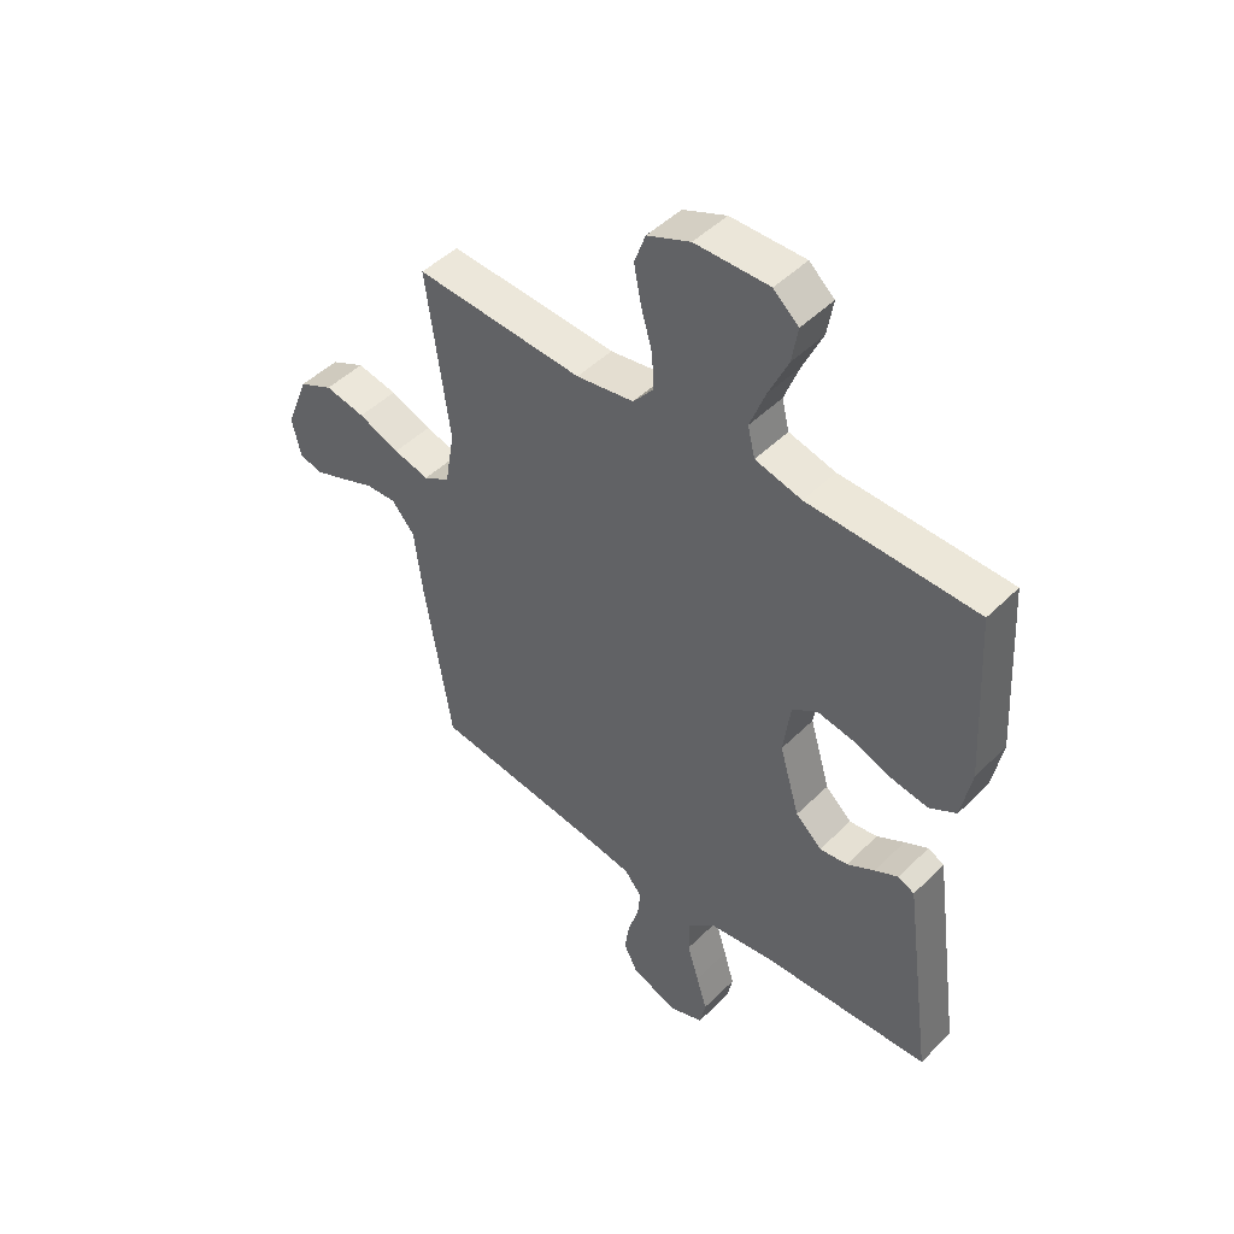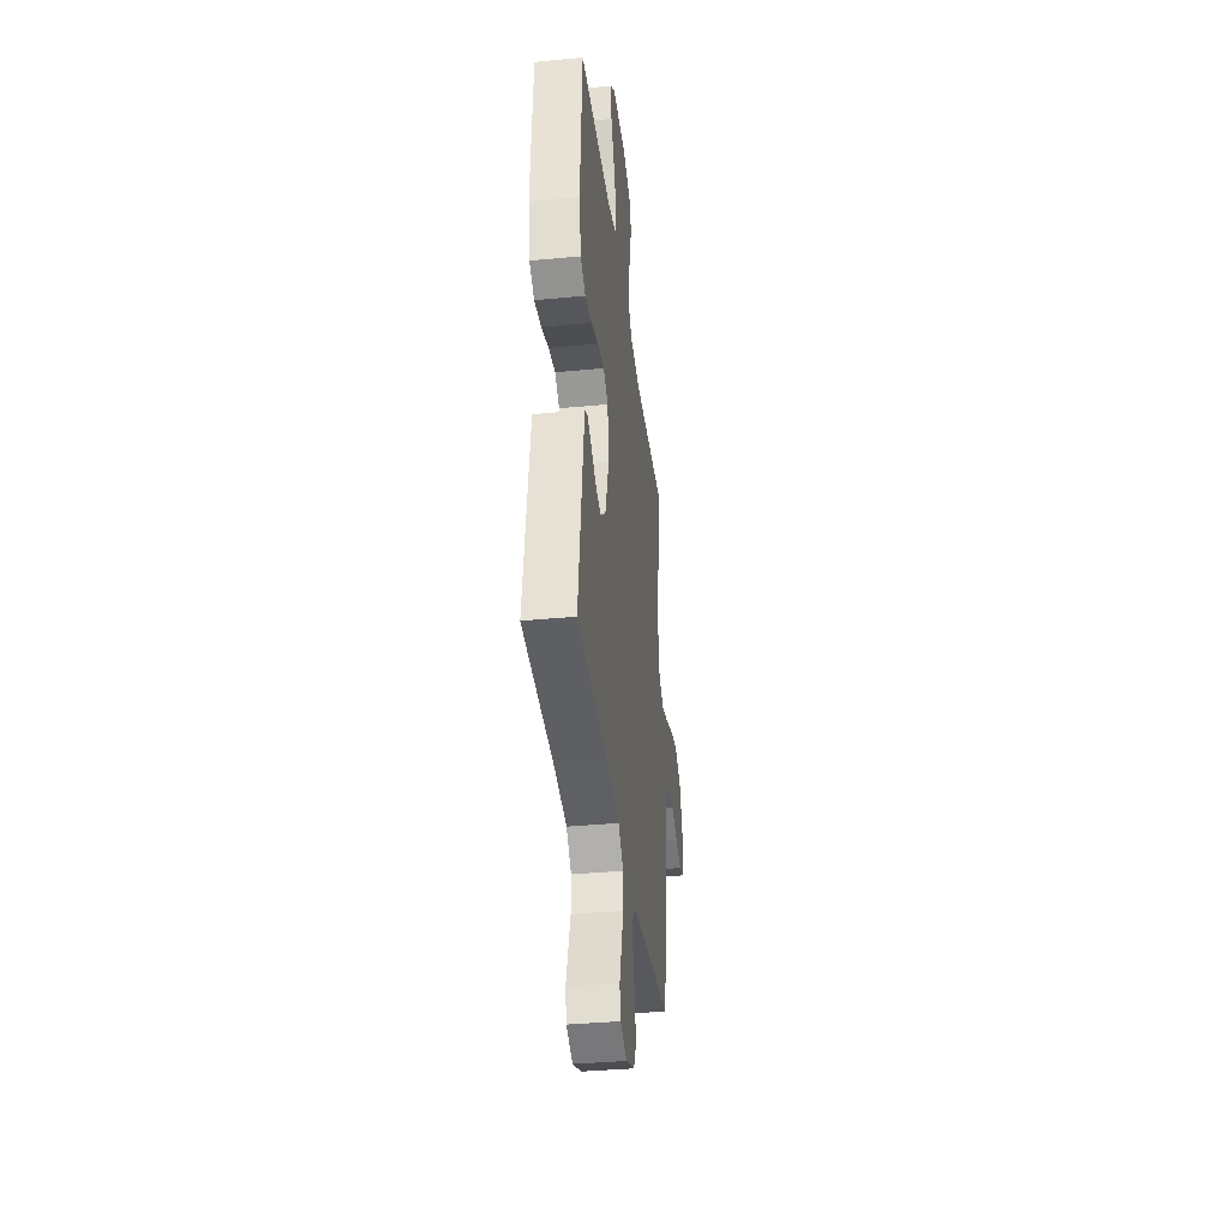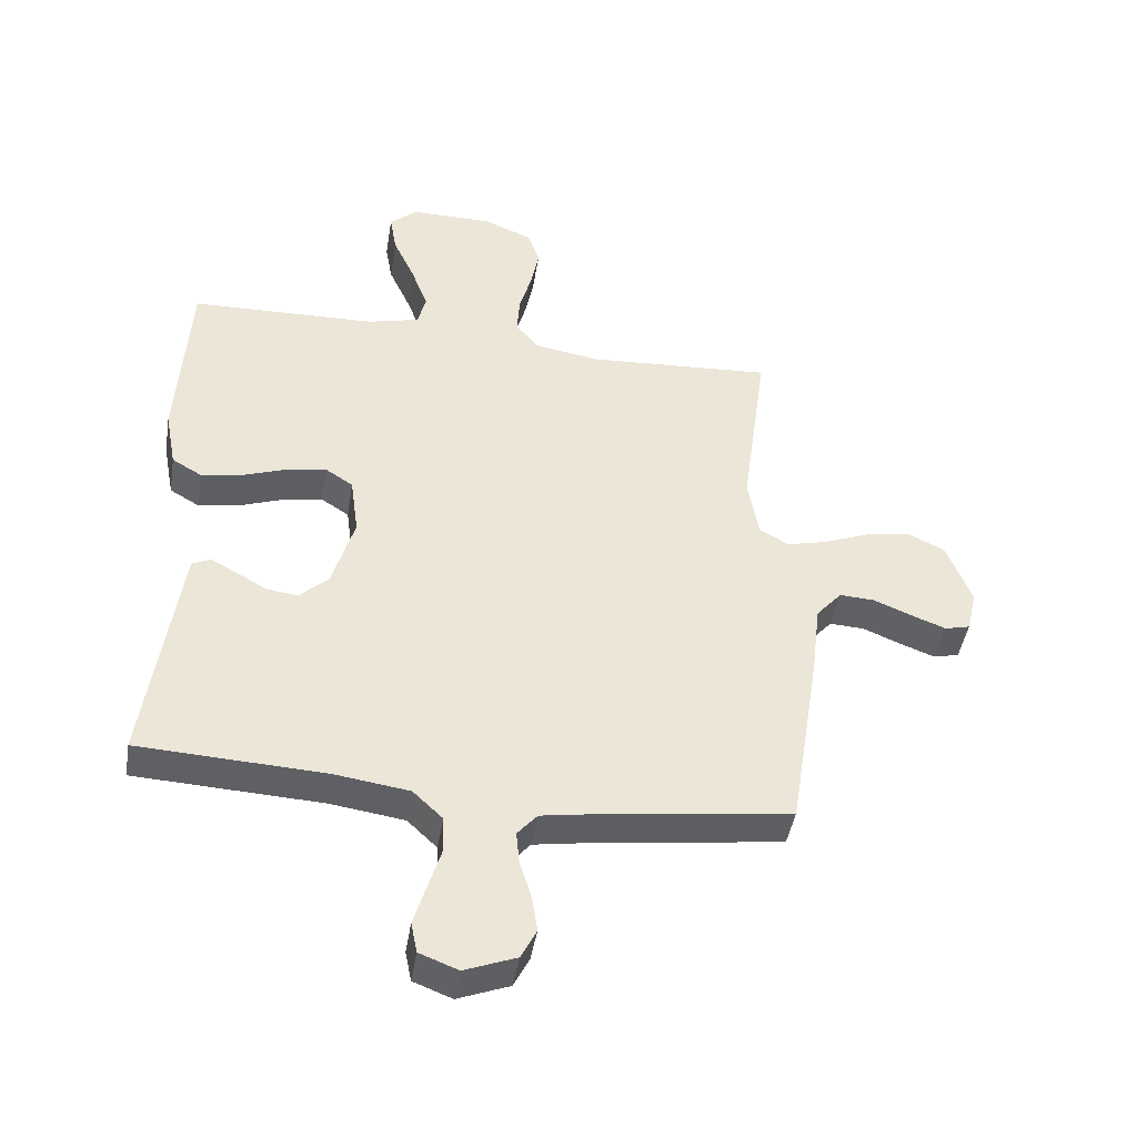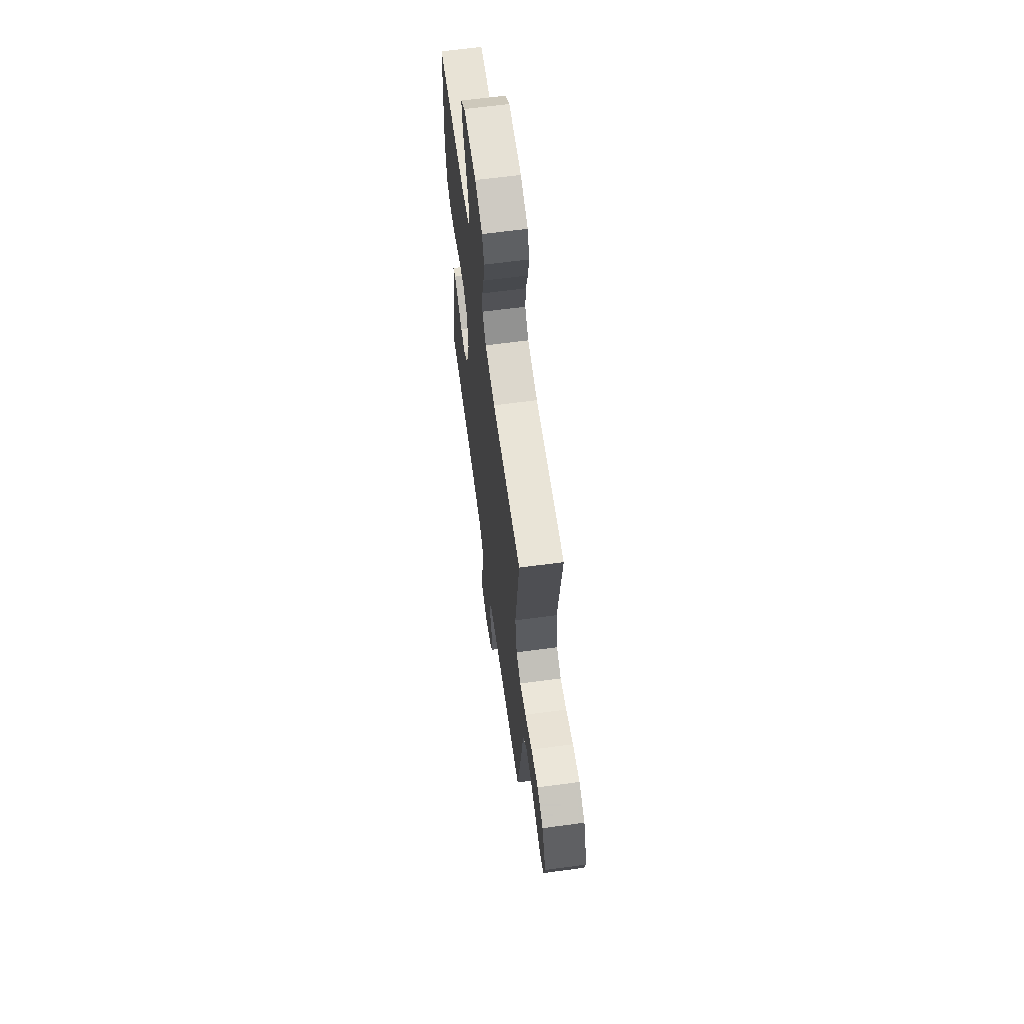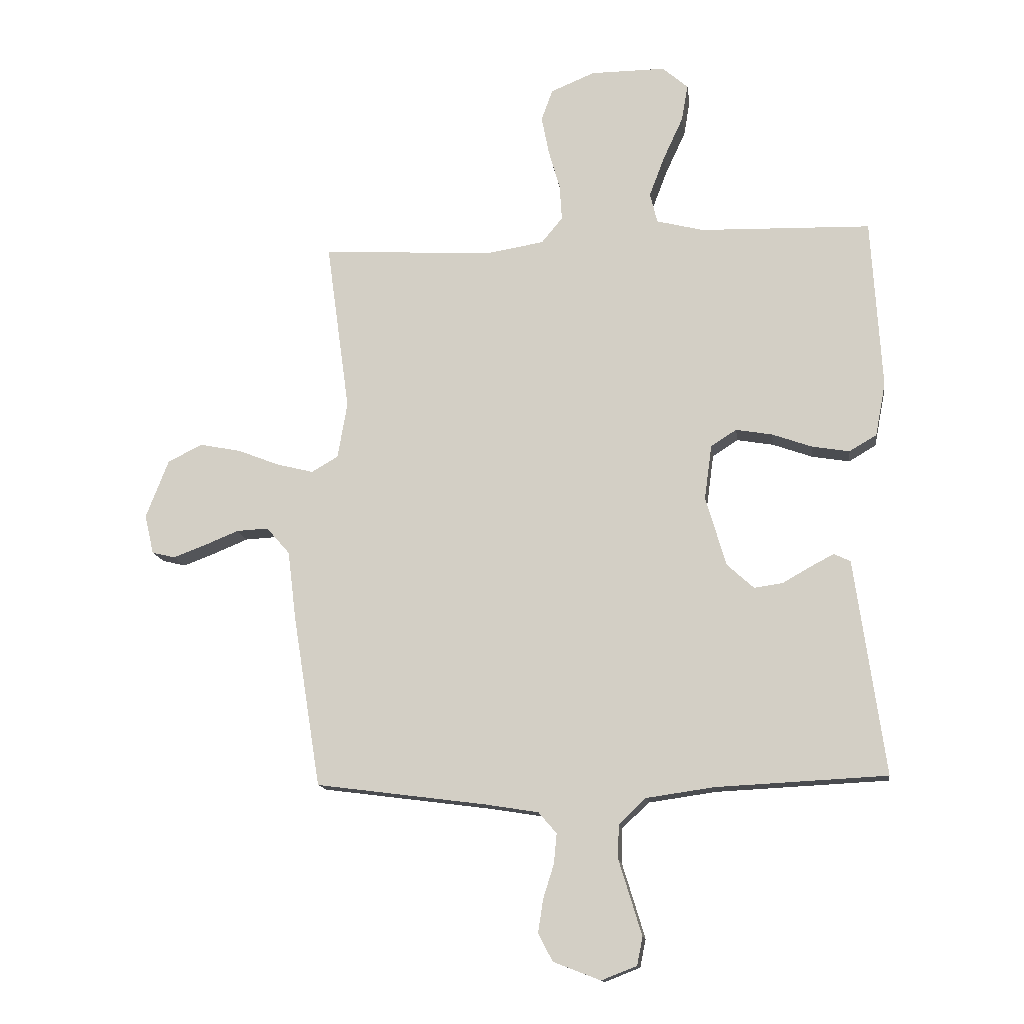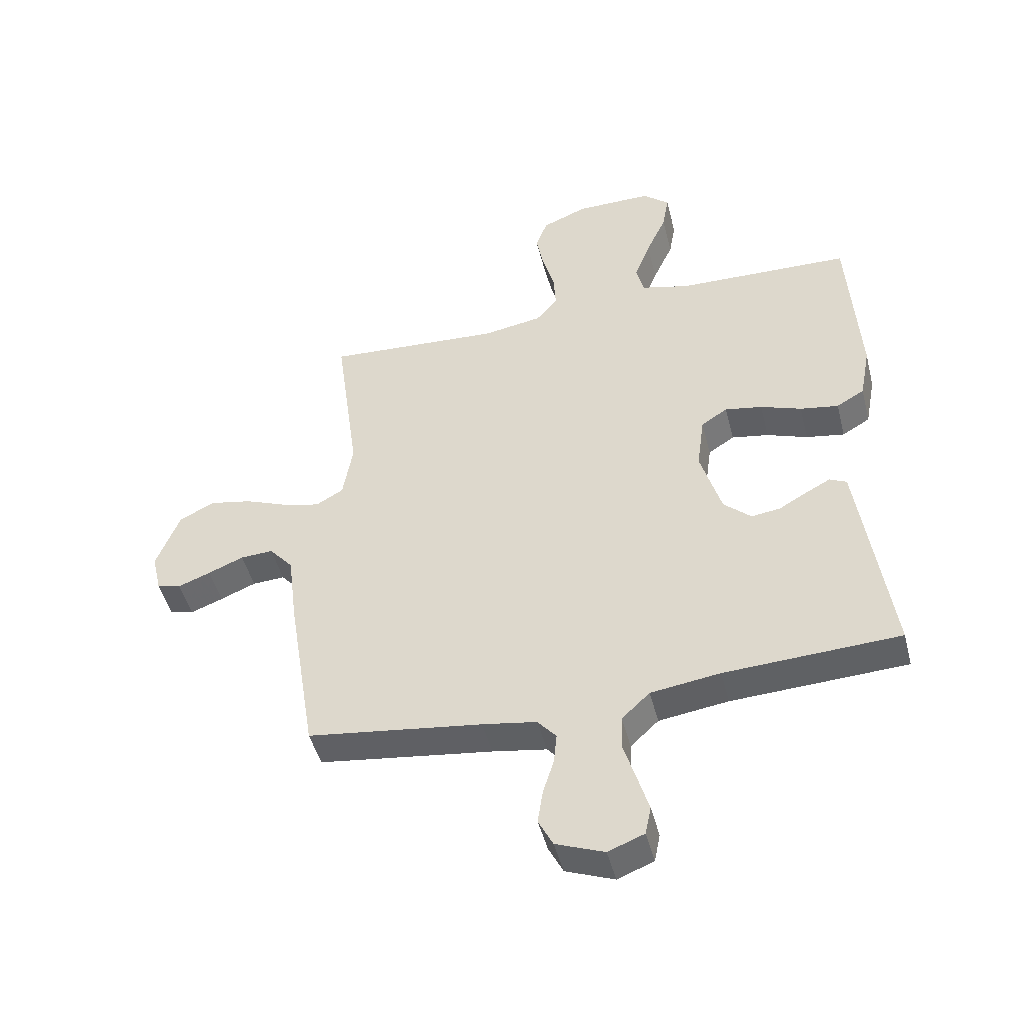
<metadata>
{"format":"obj","ext":"obj","renderer":"f3d","projection":"perspective","resolution":1024,"background":"white","views":[{"elev":47.3,"azim":42.1,"up":"+Z"},{"elev":-36.8,"azim":97.0,"up":"+Z"},{"elev":-44.1,"azim":170.8,"up":"+Z"},{"elev":63.9,"azim":-97.7,"up":"+Z"},{"elev":-13.7,"azim":7.6,"up":"+Z"},{"elev":-46.8,"azim":14.1,"up":"+Z"}]}
</metadata>
<code>
v -0.5 0.07 0.5
v -0.2 0.07 0.482
v -0.097 0.07 0.499
v -0.06 0.07 0.544
v -0.064 0.07 0.607
v -0.084 0.07 0.677
v -0.097 0.07 0.744
v -0.077 0.07 0.799
v 0 0.07 0.831
v 0.132 0.07 0.832
v 0.177 0.07 0.793
v 0.166 0.07 0.729
v 0.131 0.07 0.653
v 0.104 0.07 0.582
v 0.117 0.07 0.529
v 0.2 0.07 0.508
v 0.5 0.07 0.5
v 0.518 0.07 0.2
v 0.5 0.07 0.106
v 0.452 0.07 0.078
v 0.386 0.07 0.089
v 0.316 0.07 0.114
v 0.252 0.07 0.125
v 0.207 0.07 0.096
v 0.194 0.07 0
v 0.23 0.07 -0.122
v 0.277 0.07 -0.165
v 0.327 0.07 -0.158
v 0.376 0.07 -0.13
v 0.418 0.07 -0.108
v 0.447 0.07 -0.122
v 0.458 0.07 -0.2
v 0.5 0.07 -0.5
v 0.2 0.07 -0.515
v 0.081 0.07 -0.532
v 0.033 0.07 -0.577
v 0.032 0.07 -0.638
v 0.053 0.07 -0.706
v 0.072 0.07 -0.769
v 0.062 0.07 -0.818
v 0 0.07 -0.842
v -0.083 0.07 -0.81
v -0.108 0.07 -0.761
v -0.099 0.07 -0.703
v -0.08 0.07 -0.643
v -0.075 0.07 -0.591
v -0.107 0.07 -0.554
v -0.2 0.07 -0.539
v -0.5 0.07 -0.5
v -0.548 0.07 -0.2
v -0.563 0.07 -0.077
v -0.604 0.07 -0.03
v -0.66 0.07 -0.033
v -0.721 0.07 -0.058
v -0.777 0.07 -0.079
v -0.818 0.07 -0.069
v -0.834 0.07 0
v -0.794 0.07 0.103
v -0.733 0.07 0.133
v -0.661 0.07 0.119
v -0.587 0.07 0.09
v -0.523 0.07 0.074
v -0.476 0.07 0.101
v -0.459 0.07 0.2
v -0.5 0 0.5
v -0.2 0 0.482
v -0.097 0 0.499
v -0.06 0 0.544
v -0.064 0 0.607
v -0.084 0 0.677
v -0.097 0 0.744
v -0.077 0 0.799
v 0 0 0.831
v 0.132 0 0.832
v 0.177 0 0.793
v 0.166 0 0.729
v 0.131 0 0.653
v 0.104 0 0.582
v 0.117 0 0.529
v 0.2 0 0.508
v 0.5 0 0.5
v 0.518 0 0.2
v 0.5 0 0.106
v 0.452 0 0.078
v 0.386 0 0.089
v 0.316 0 0.114
v 0.252 0 0.125
v 0.207 0 0.096
v 0.194 0 0
v 0.23 0 -0.122
v 0.277 0 -0.165
v 0.327 0 -0.158
v 0.376 0 -0.13
v 0.418 0 -0.108
v 0.447 0 -0.122
v 0.458 0 -0.2
v 0.5 0 -0.5
v 0.2 0 -0.515
v 0.081 0 -0.532
v 0.033 0 -0.577
v 0.032 0 -0.638
v 0.053 0 -0.706
v 0.072 0 -0.769
v 0.062 0 -0.818
v 0 0 -0.842
v -0.083 0 -0.81
v -0.108 0 -0.761
v -0.099 0 -0.703
v -0.08 0 -0.643
v -0.075 0 -0.591
v -0.107 0 -0.554
v -0.2 0 -0.539
v -0.5 0 -0.5
v -0.548 0 -0.2
v -0.563 0 -0.077
v -0.604 0 -0.03
v -0.66 0 -0.033
v -0.721 0 -0.058
v -0.777 0 -0.079
v -0.818 0 -0.069
v -0.834 0 0
v -0.794 0 0.103
v -0.733 0 0.133
v -0.661 0 0.119
v -0.587 0 0.09
v -0.523 0 0.074
v -0.476 0 0.101
v -0.459 0 0.2
f 58 59 60 61
f 58 61 62
f 57 58 62
f 56 57 62
f 53 54 55 56
f 53 56 62
f 52 53 62 63
f 48 49 50 51
f 47 48 51
f 47 51 52 63
f 42 43 44 45
f 42 45 46
f 41 42 46
f 40 41 46
f 37 38 39 40
f 37 40 46
f 36 37 46 47
f 31 32 33 34
f 31 34 35
f 28 29 30 31
f 28 31 35 36
f 19 20 21 22
f 19 22 23
f 16 17 18 19
f 15 16 19 23
f 10 11 12 13
f 10 13 14
f 9 10 14
f 8 9 14 15
f 5 6 7 8
f 64 1 2
f 64 2 3
f 63 64 3
f 47 63 3
f 27 28 36 47
f 26 27 47
f 25 26 47 3
f 24 25 3 4
f 23 24 4 5
f 5 8 15 23
f 125 124 123 122
f 126 125 122
f 126 122 121
f 126 121 120
f 120 119 118 117
f 126 120 117
f 127 126 117 116
f 115 114 113 112
f 115 112 111
f 127 116 115 111
f 109 108 107 106
f 110 109 106
f 110 106 105
f 110 105 104
f 104 103 102 101
f 110 104 101
f 111 110 101 100
f 98 97 96 95
f 99 98 95
f 95 94 93 92
f 100 99 95 92
f 86 85 84 83
f 87 86 83
f 83 82 81 80
f 87 83 80 79
f 77 76 75 74
f 78 77 74
f 78 74 73
f 79 78 73 72
f 72 71 70 69
f 66 65 128
f 67 66 128
f 67 128 127
f 67 127 111
f 111 100 92 91
f 111 91 90
f 67 111 90 89
f 68 67 89 88
f 69 68 88 87
f 87 79 72 69
f 1 65 66 2
f 2 66 67 3
f 3 67 68 4
f 4 68 69 5
f 5 69 70 6
f 6 70 71 7
f 7 71 72 8
f 8 72 73 9
f 9 73 74 10
f 10 74 75 11
f 11 75 76 12
f 12 76 77 13
f 13 77 78 14
f 14 78 79 15
f 15 79 80 16
f 16 80 81 17
f 17 81 82 18
f 18 82 83 19
f 19 83 84 20
f 20 84 85 21
f 21 85 86 22
f 22 86 87 23
f 23 87 88 24
f 24 88 89 25
f 25 89 90 26
f 26 90 91 27
f 27 91 92 28
f 28 92 93 29
f 29 93 94 30
f 30 94 95 31
f 31 95 96 32
f 32 96 97 33
f 33 97 98 34
f 34 98 99 35
f 35 99 100 36
f 36 100 101 37
f 37 101 102 38
f 38 102 103 39
f 39 103 104 40
f 40 104 105 41
f 41 105 106 42
f 42 106 107 43
f 43 107 108 44
f 44 108 109 45
f 45 109 110 46
f 46 110 111 47
f 47 111 112 48
f 48 112 113 49
f 49 113 114 50
f 50 114 115 51
f 51 115 116 52
f 52 116 117 53
f 53 117 118 54
f 54 118 119 55
f 55 119 120 56
f 56 120 121 57
f 57 121 122 58
f 58 122 123 59
f 59 123 124 60
f 60 124 125 61
f 61 125 126 62
f 62 126 127 63
f 63 127 128 64
f 64 128 65 1

</code>
